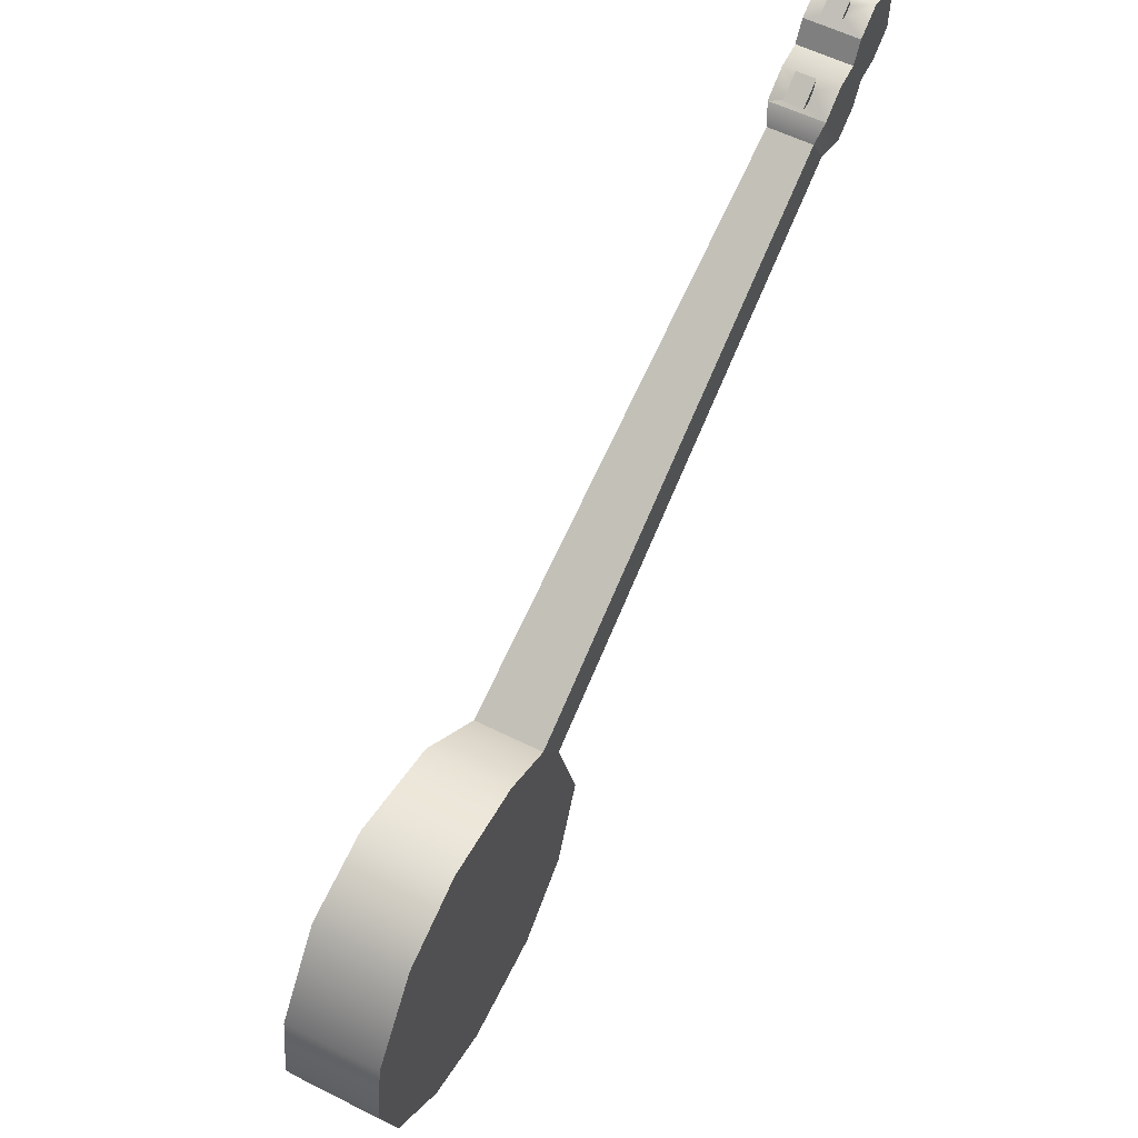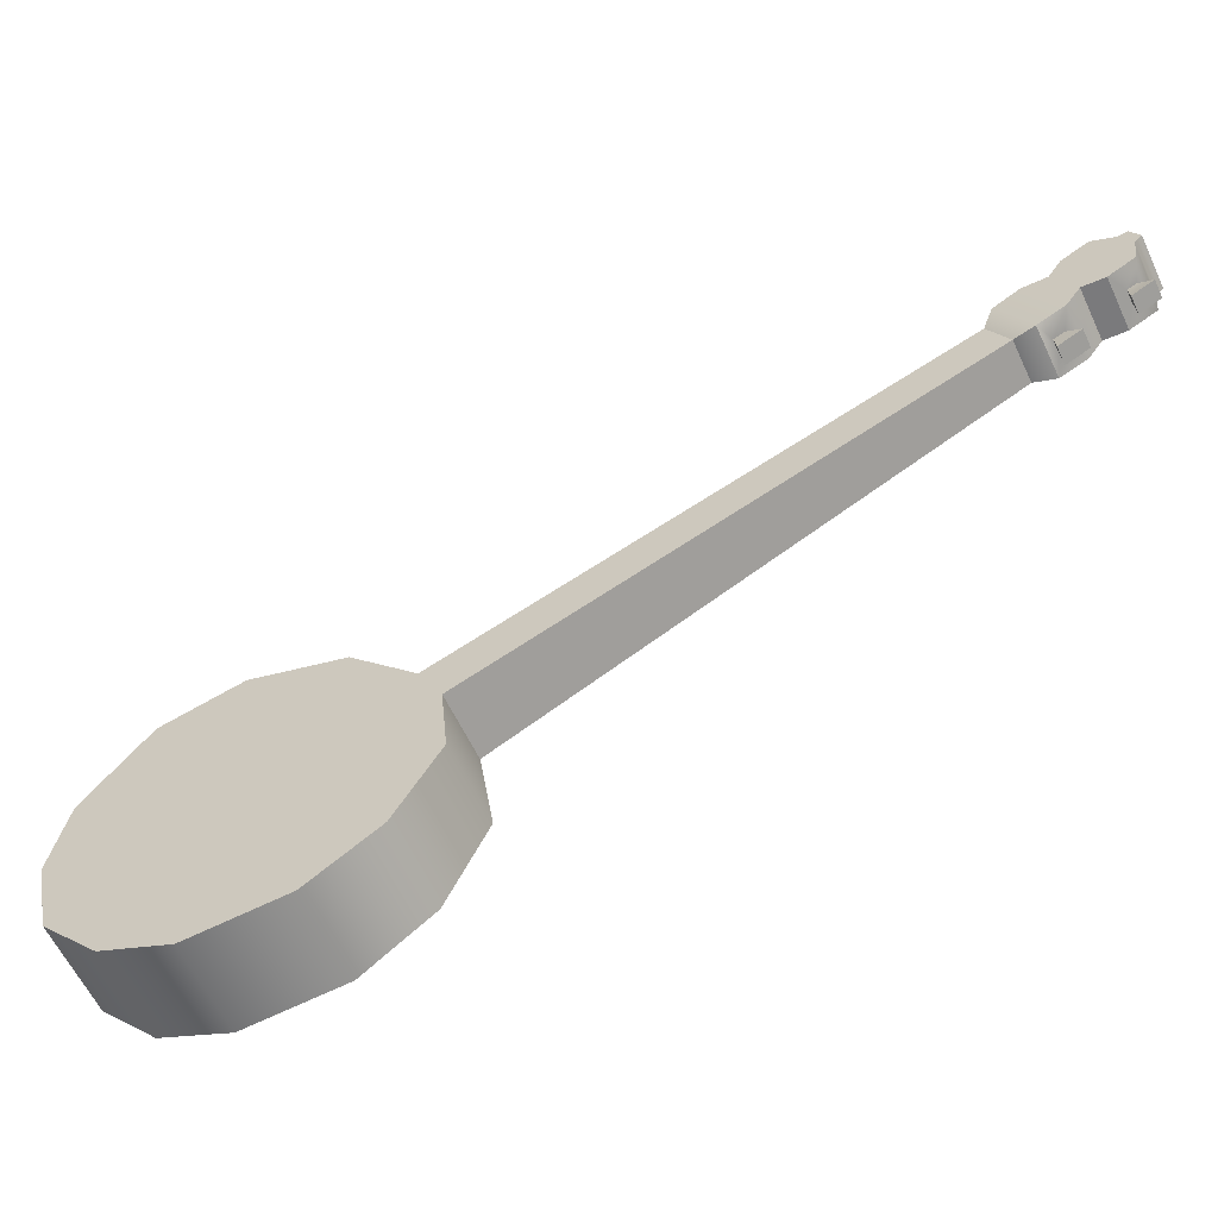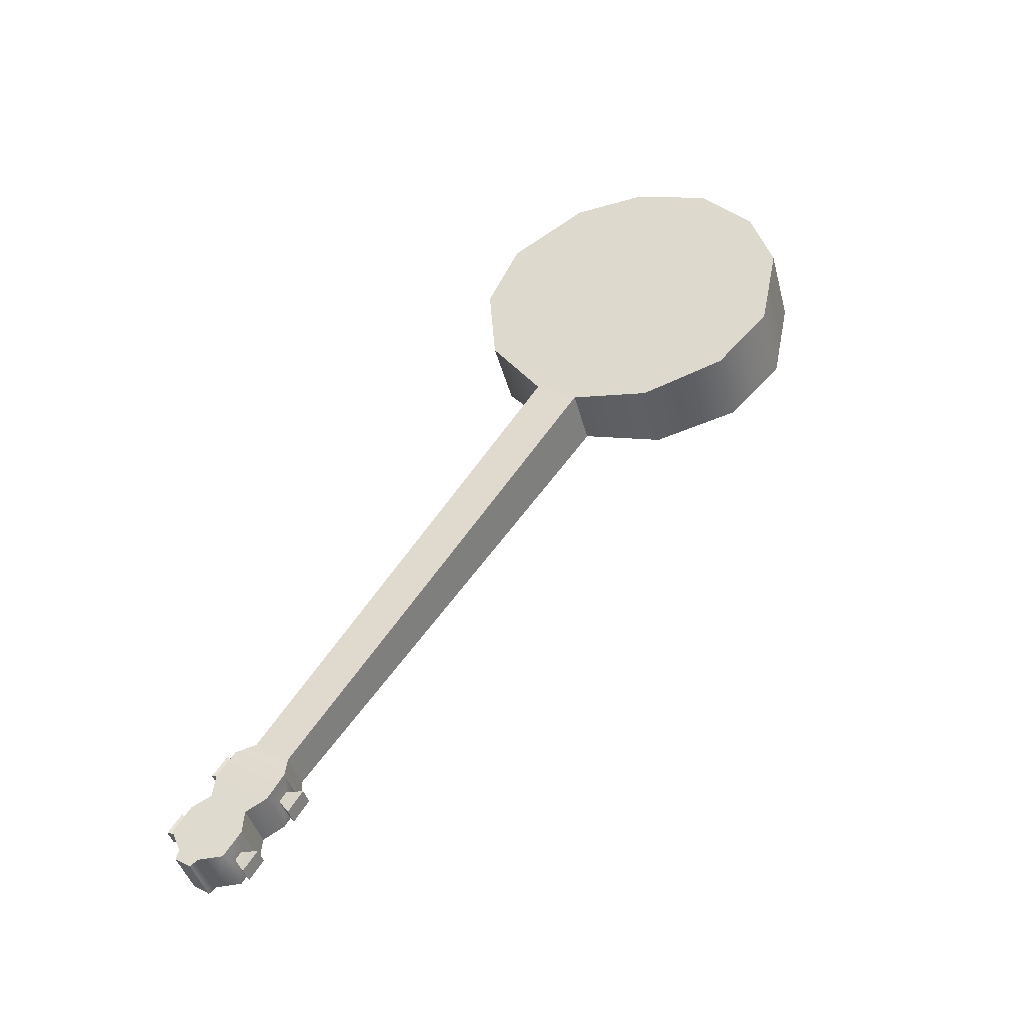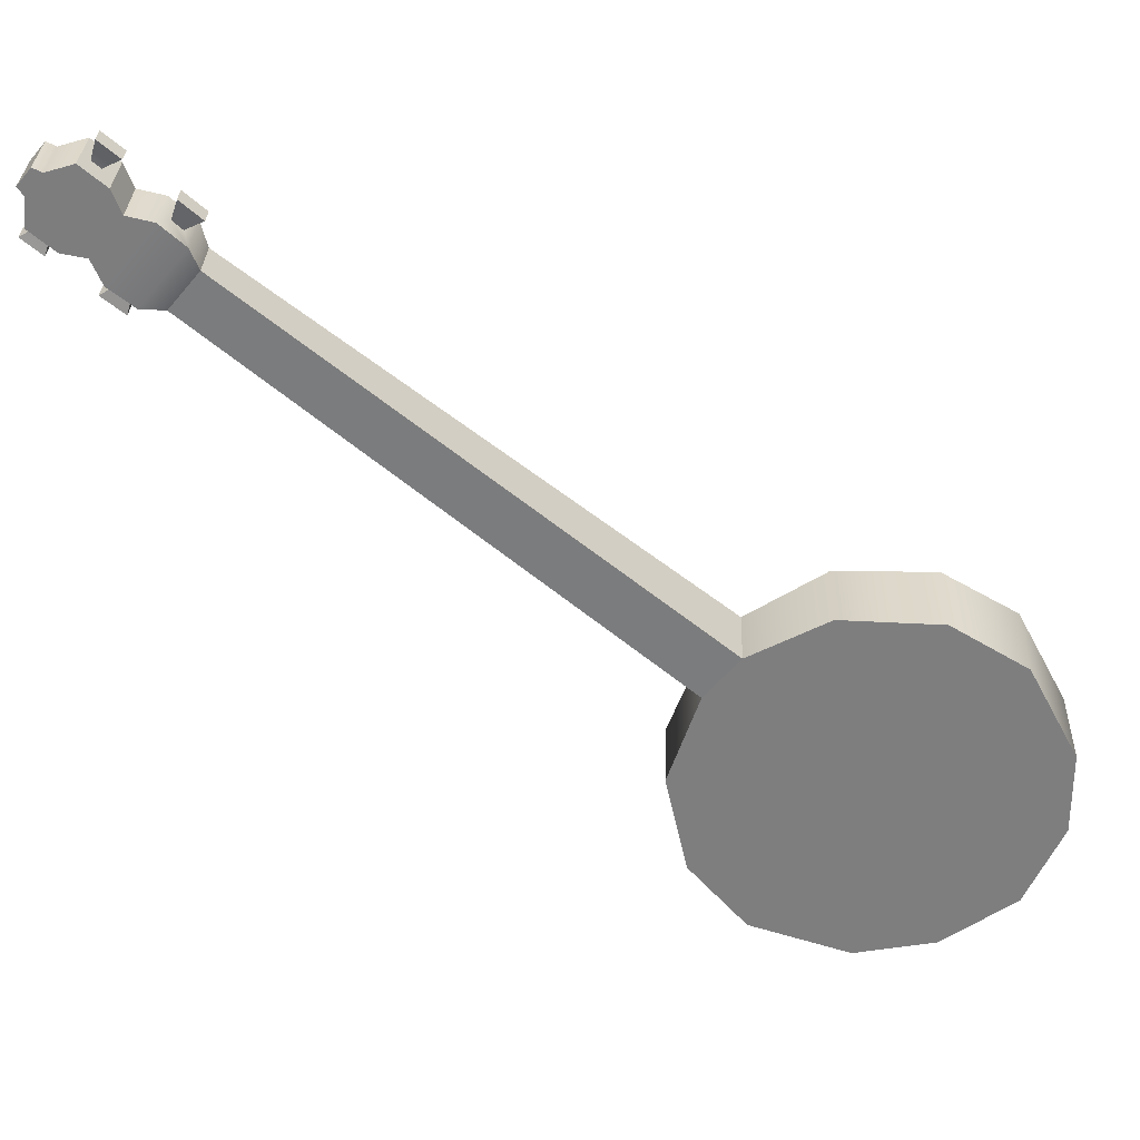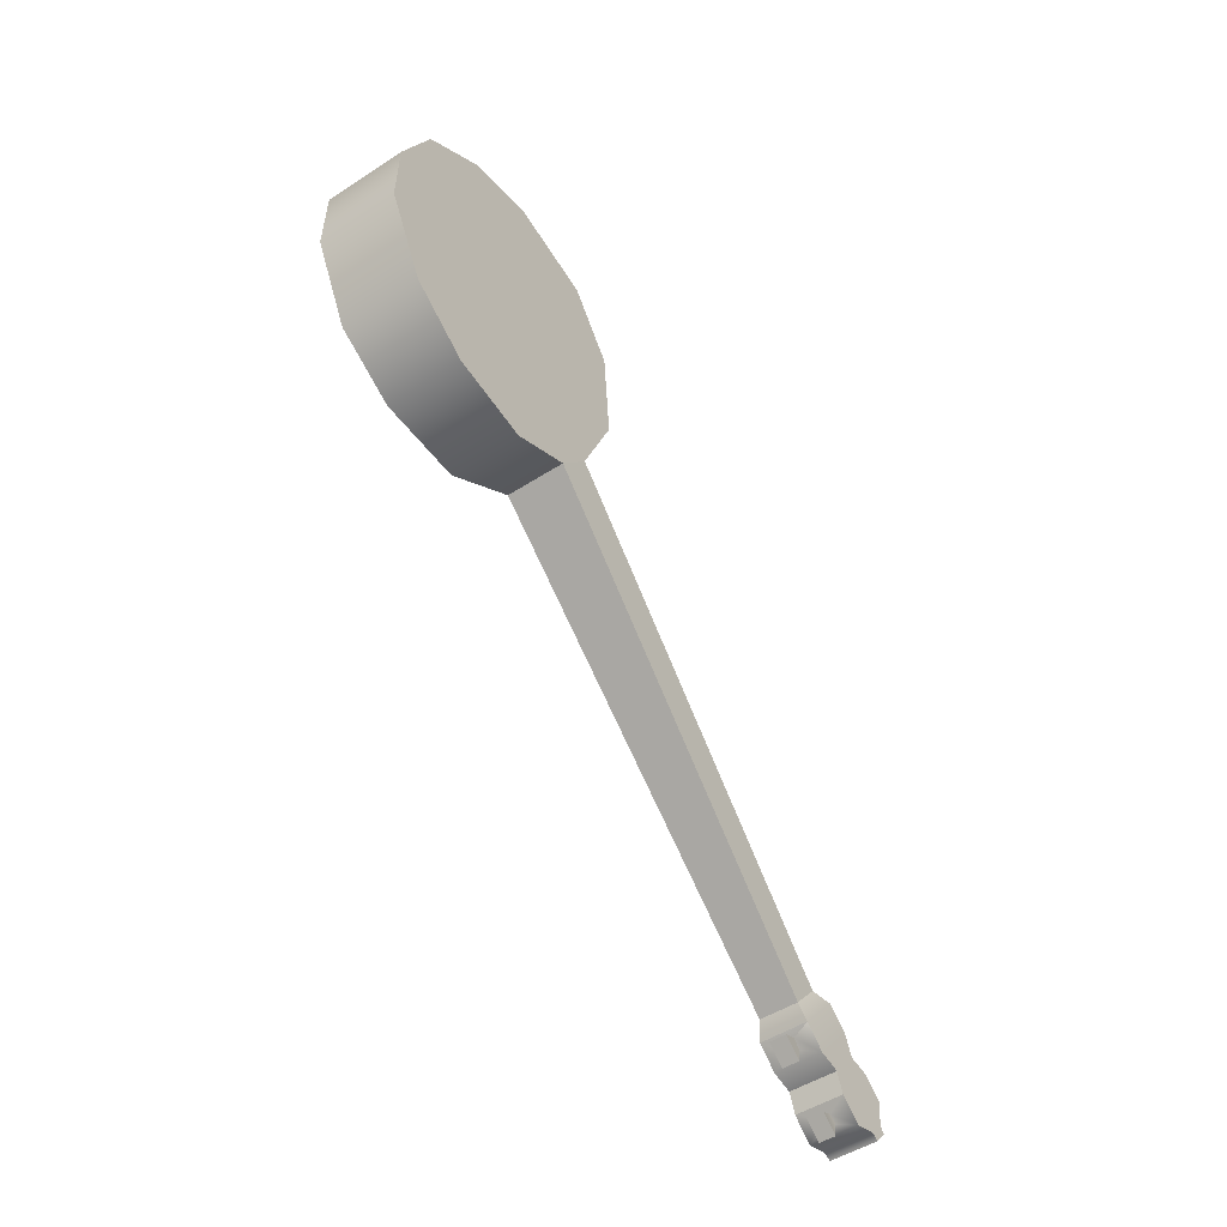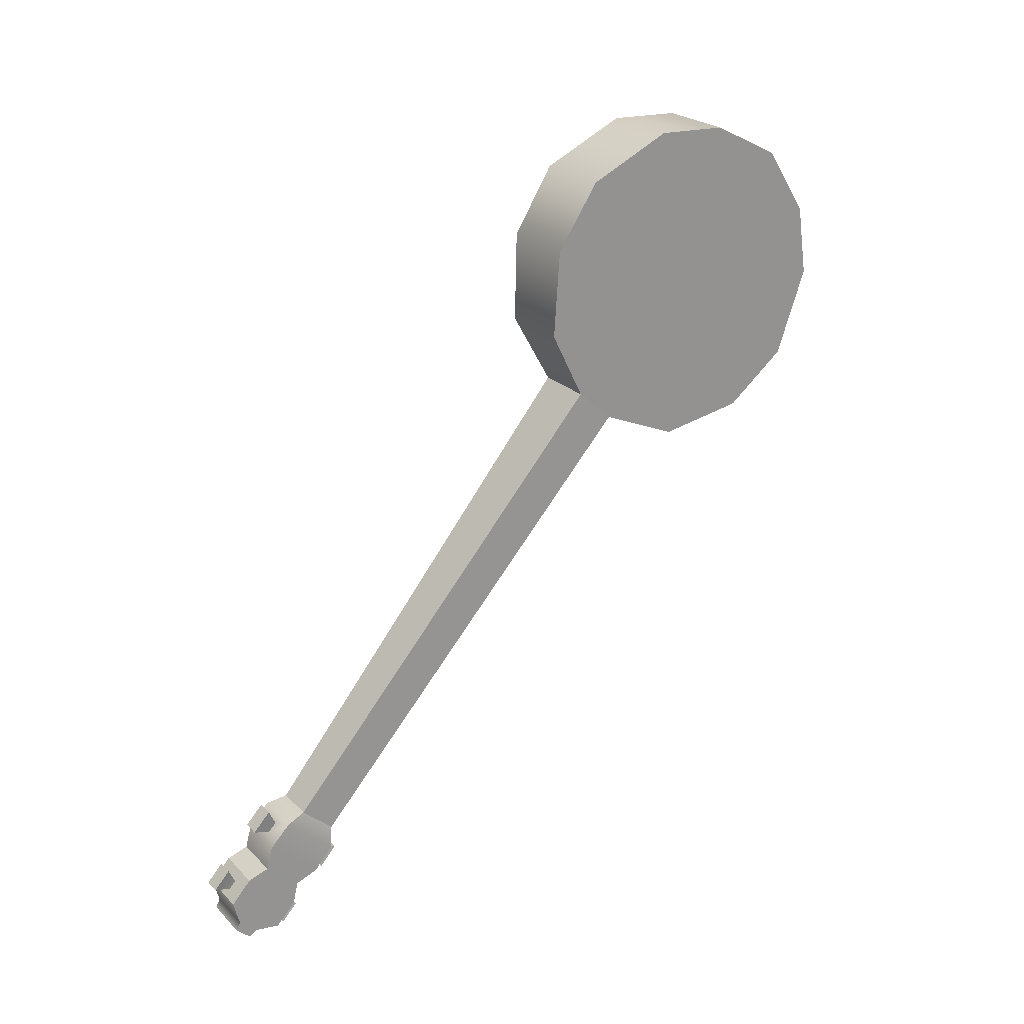
<metadata>
{"format":"obj","ext":"obj","renderer":"f3d","projection":"perspective","resolution":1024,"background":"white","views":[{"elev":-48.4,"azim":-18.0,"up":"+Z"},{"elev":-29.9,"azim":-71.9,"up":"+Z"},{"elev":-51.4,"azim":131.5,"up":"+Y"},{"elev":4.2,"azim":82.3,"up":"+Z"},{"elev":-33.2,"azim":-118.2,"up":"+Y"},{"elev":12.7,"azim":84.0,"up":"+Y"}]}
</metadata>
<code>
o g1_pCube6
v -1.527 12.34 -0.1997
v -1.732 12.37 -0.09606
v -1.781 12.63 -0.2826
v -1.576 12.59 -0.3862
v -2.025 13.61 -0.6063
v -1.937 13.87 -0.6726
v -1.453 13.79 -0.9169
v -1.427 13.5 -0.9057
v -2.641 19.41 -5.024
v -3.386 19.54 -4.649
v -1.678 13.11 -0.7656
v -1.89 13.14 -0.6589
v -1.94 13.42 -0.8553
v -1.728 13.38 -0.9621
v -1.636 12.46 0.5653
v -1.039 12.35 0.2638
v -0.9231 12.51 0.4401
v -1.521 12.61 0.7416
v -1.684 14.2 -0.2861
v -3.091 19.93 -4.198
v -2.345 19.8 -4.574
v -1.2 14.12 -0.5305
v -0.9265 13.12 0.7155
v -0.9755 13.37 0.529
v -1.181 13.41 0.6326
v -1.132 13.16 0.8191
v -1.074 13.89 0.1554
v -1.13 14.17 -0.04975
v -1.342 14.2 0.05688
v -1.286 13.93 0.2621
v -2.756 20.84 -3.678
v -2.648 22.04 -3.691
v -2.772 22.97 -4.168
v -3.162 23.61 -5.167
v -3.593 23.67 -6.044
v -4.096 23.29 -6.908
v -4.514 22.47 -7.448
v -4.754 21.53 -7.597
v -4.79 20.33 -7.246
v -4.522 19.59 -6.548
v -3.972 19.25 -5.532
v -3.094 23.12 -7.414
v -2.591 23.5 -6.549
v -2.16 23.44 -5.673
v -1.77 22.79 -4.674
v -1.683 21.87 -4.178
v -1.866 20.68 -4.127
v -3.082 19.09 -5.981
v -3.556 19.42 -7.035
v -3.788 20.16 -7.751
v -3.753 21.36 -8.102
v -3.512 22.29 -7.953
v -0.8909 13.25 0.2421
v -0.9959 13.38 -0.009823
v -1.594 13.48 0.2917
v -1.488 13.36 0.5437
v -1.288 12.74 -0.3642
v -1.886 12.84 -0.06268
v -1.861 13.13 -0.1156
v -1.263 13.03 -0.4172
v -1.642 13.45 -0.7296
v -1.788 13.47 -0.656
v -1.233 13.2 0.515
v -1.097 13.17 0.4463
v -1.372 13.17 -0.6847
v -1.97 13.28 -0.3832
v -1.227 12.42 -0.1325
v -1.072 12.43 0.1698
v -1.67 12.54 0.4713
v -1.825 12.52 0.169
v -1.474 12.55 -0.08212
v -1.504 12.44 -0.1391
v -1.539 12.62 -0.2718
v -1.495 12.66 -0.1601
v -1.702 12.65 -0.1896
v -1.631 12.68 -0.09131
v -1.667 12.47 -0.05693
v -1.61 12.57 -0.01338
v -1.62 13.32 -0.6423
v -1.649 13.21 -0.7034
v -1.684 13.41 -0.8439
v -1.863 13.45 -0.7537
v -1.828 13.24 -0.6132
v -1.766 13.34 -0.5687
v -0.8297 12.94 0.4738
v -0.9272 12.62 0.391
v -1.525 12.73 0.6926
v -1.427 13.04 0.7754
v -1.573 13.8 0.2232
v -1.639 14.11 -0.01758
v -1.041 14 -0.3168
v -0.9749 13.69 -0.07836
v -1.077 13.07 0.5242
v -1.04 13.28 0.4899
v -1.005 13.09 0.6225
v -1.203 13.3 0.5721
v -1.213 13.09 0.593
v -1.168 13.12 0.7047
v -1.225 13.84 -0.03947
v -1.252 13.96 -0.1355
v -1.19 14.06 -0.09054
v -1.15 13.86 0.05865
v -1.398 13.98 -0.06199
v -1.369 14.09 -0.000472
v -1.371 13.86 0.03413
v -1.328 13.9 0.1488
f 1 2 3 4
f 5 6 7 8
f 9 7 6 10
f 11 12 13 14
f 15 16 17 18
f 10 6 19 20
f 7 9 21 22
f 23 24 25 26
f 21 20 19 22
f 27 28 29 30
f 10 20 31 32 33 34 35 36 37 38 39 40 41
f 42 43 44 45 46 47 21 9 48 49 50 51 52
f 53 54 55 56
f 57 58 59 60
f 5 8 61 62
f 56 63 64 53
f 65 60 59 66
f 67 68 69 70
f 68 16 15 69
f 71 72 73 74
f 74 73 75 76
f 76 75 77 78
f 78 77 72 71
f 79 80 81 61
f 61 81 82 62
f 62 82 83 84
f 84 83 80 79
f 77 2 1 72
f 75 3 2 77
f 73 4 3 75
f 72 1 4 73
f 83 12 11 80
f 82 13 12 83
f 81 14 13 82
f 80 11 14 81
f 67 57 53 85
f 68 67 85 86
f 16 68 86 17
f 69 15 18 87
f 70 69 87 88
f 58 70 88 56
f 59 58 56 55
f 66 59 55 89
f 5 66 89 90
f 6 5 90 19
f 8 7 22 91
f 65 8 91 92
f 60 65 92 54
f 57 60 54 53
f 40 49 48 41
f 41 48 9 10
f 36 42 52 37
f 37 52 51 38
f 38 51 50 39
f 39 50 49 40
f 67 71 74 57
f 92 89 55 54
f 85 88 87 86
f 86 87 18 17
f 90 91 22 19
f 93 64 94 95
f 64 63 96 94
f 63 97 98 96
f 97 93 95 98
f 99 100 101 102
f 100 103 104 101
f 103 105 106 104
f 105 99 102 106
f 98 95 23 26
f 96 98 26 25
f 94 96 25 24
f 95 94 24 23
f 106 102 27 30
f 104 106 30 29
f 101 104 29 28
f 102 101 28 27
f 32 31 47 46
f 31 20 21 47
f 36 35 43 42
f 35 34 44 43
f 34 33 45 44
f 33 32 46 45
f 79 61 8 65
f 84 79 65 66
f 62 84 66 5
f 67 70 78 71
f 76 78 70 58
f 57 74 76 58
f 85 53 64 93
f 56 88 97 63
f 88 85 93 97
f 91 100 99 92
f 89 92 99 105
f 90 89 105 103
f 91 90 103 100

</code>
